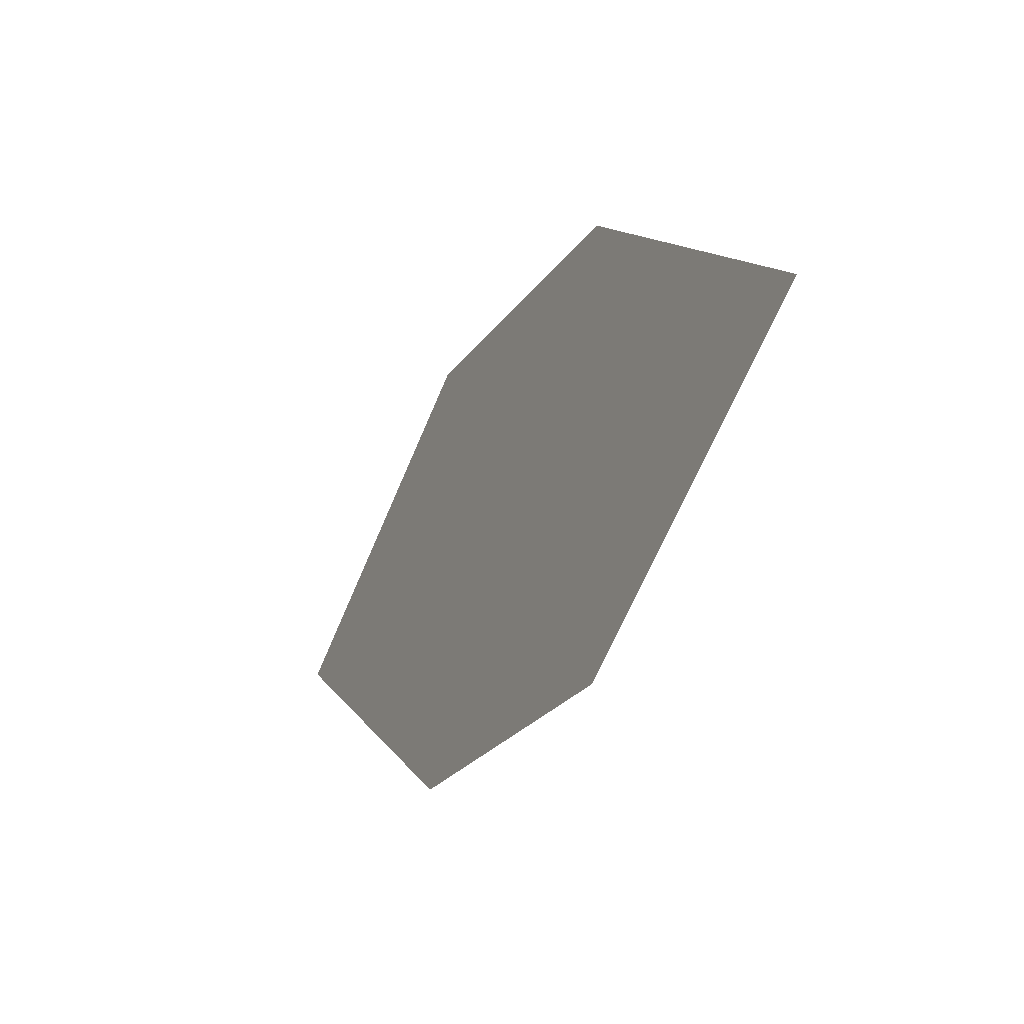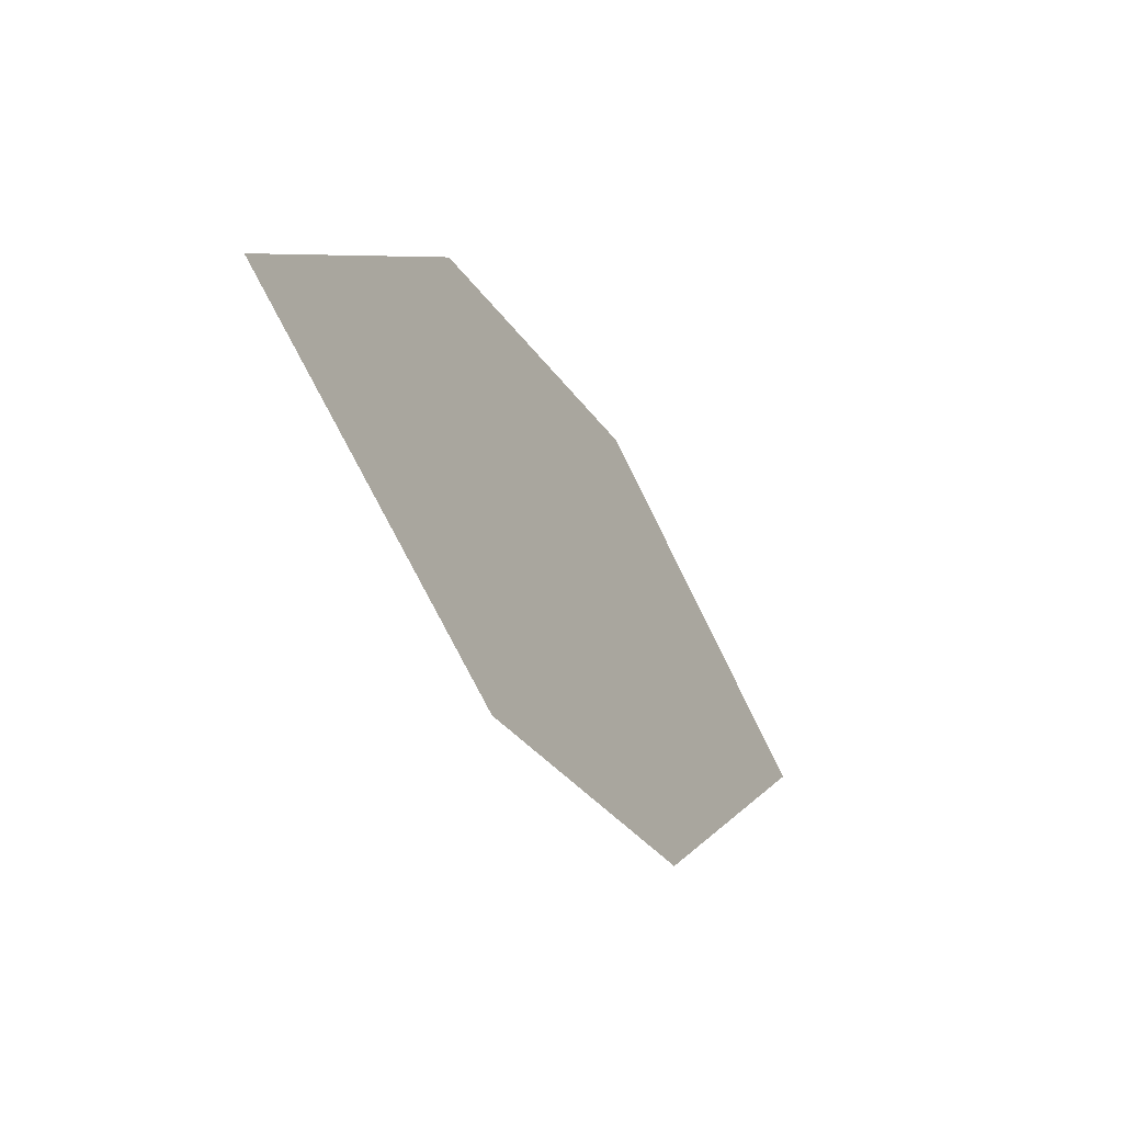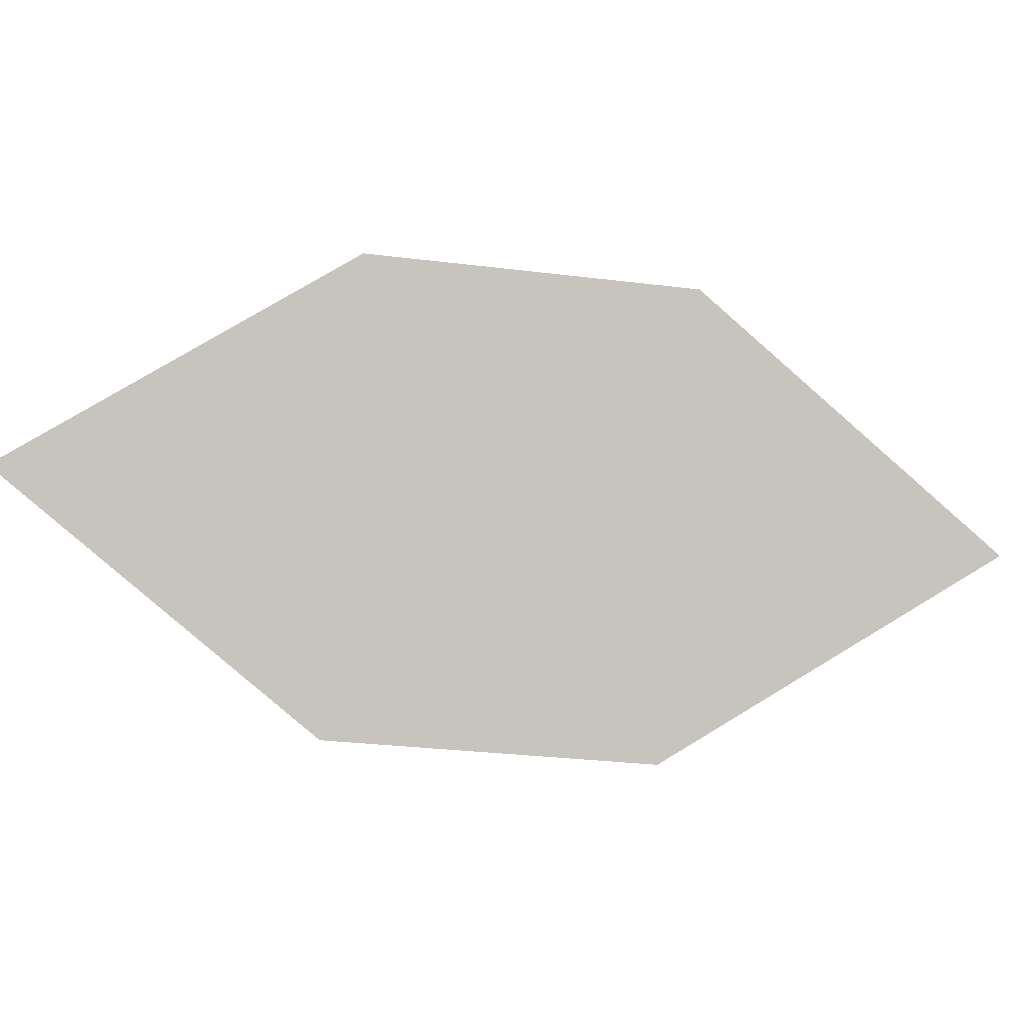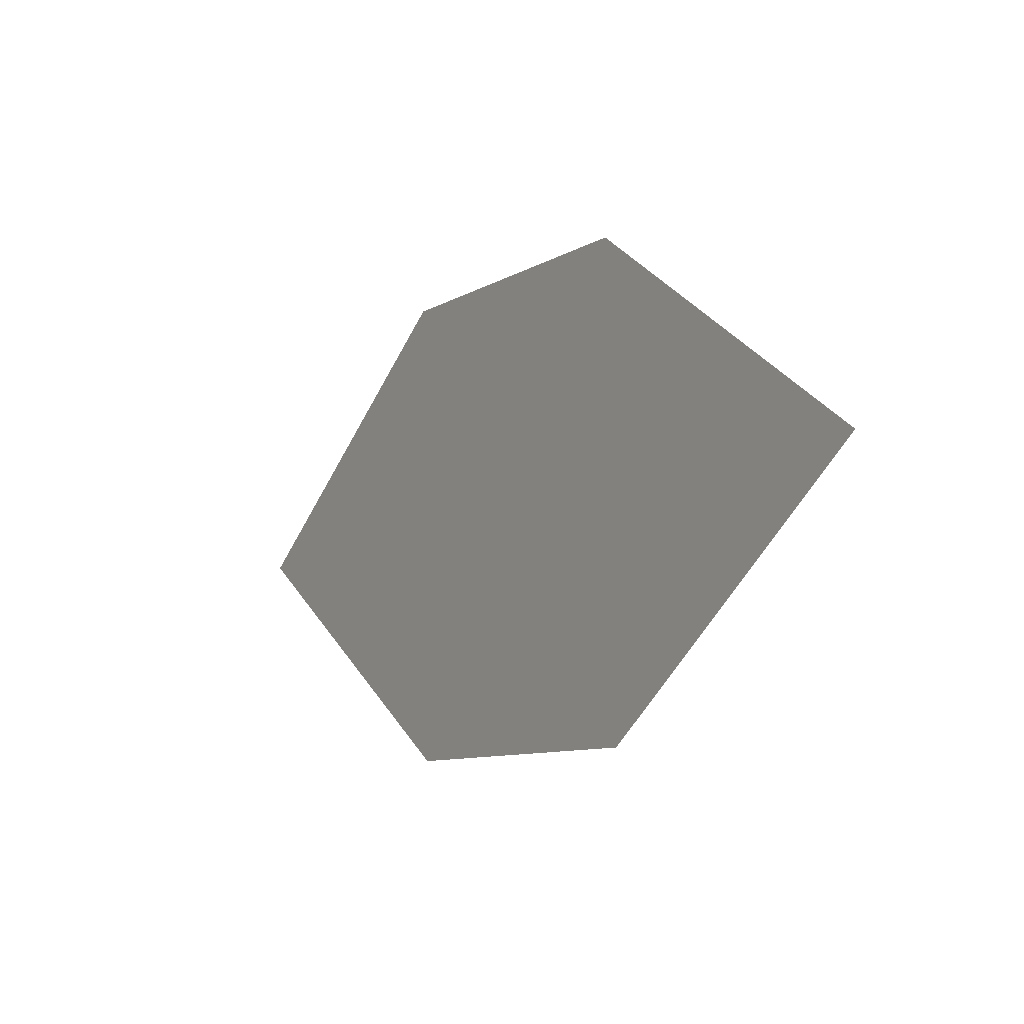
<metadata>
{"format":"obj","ext":"obj","renderer":"f3d","projection":"perspective","resolution":1024,"background":"white","views":[{"elev":-19.8,"azim":23.7,"up":"+Y"},{"elev":-35.6,"azim":-101.8,"up":"+Y"},{"elev":-3.5,"azim":131.3,"up":"+Y"},{"elev":-14.3,"azim":-162.2,"up":"+Y"}]}
</metadata>
<code>
o leaves.228
v 0.2291 -0.1056 2.159
v 0.2619 -0.1317 2.188
v 0.326 -0.09561 2.239
v 0.2609 -0.0728 2.182
v 0.2932 -0.06948 2.209
v 0.2942 -0.1284 2.215
f 1 2 6 3
f 1 3 5 4

</code>
